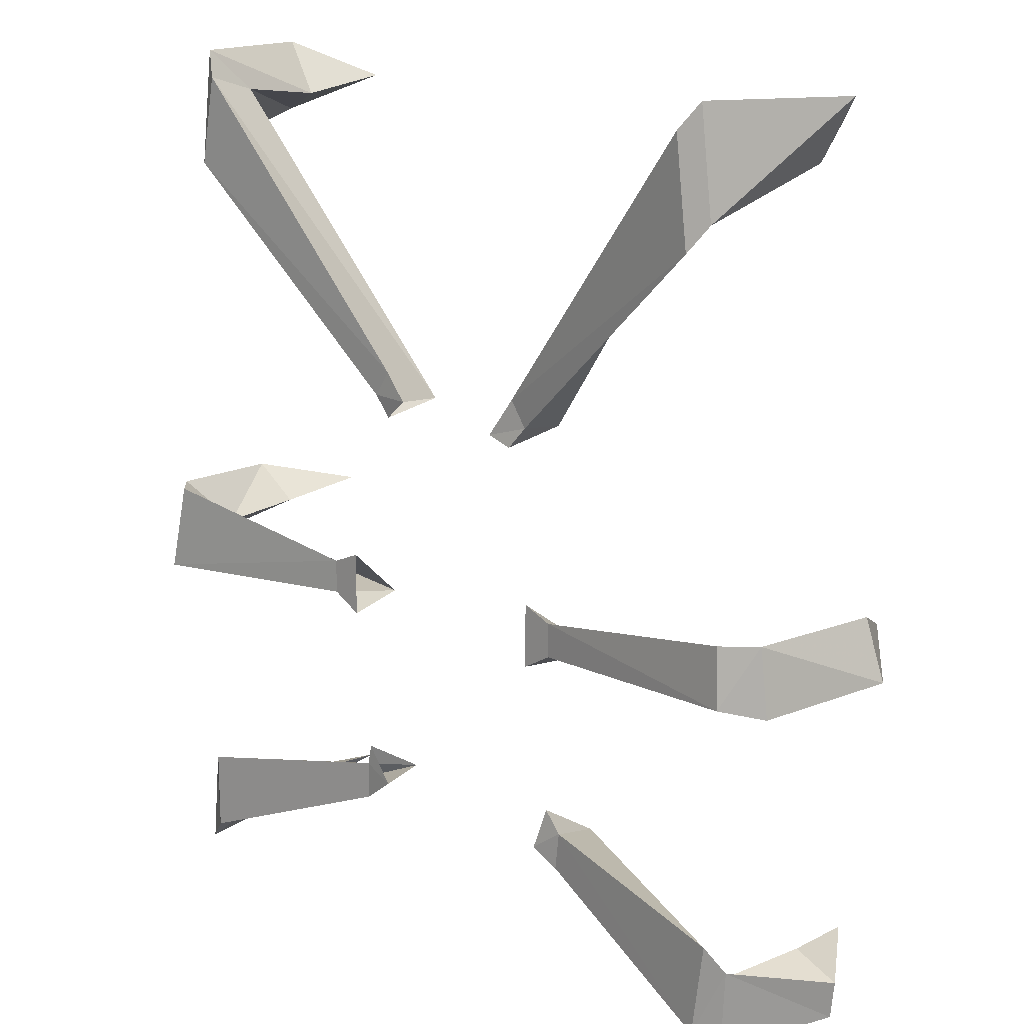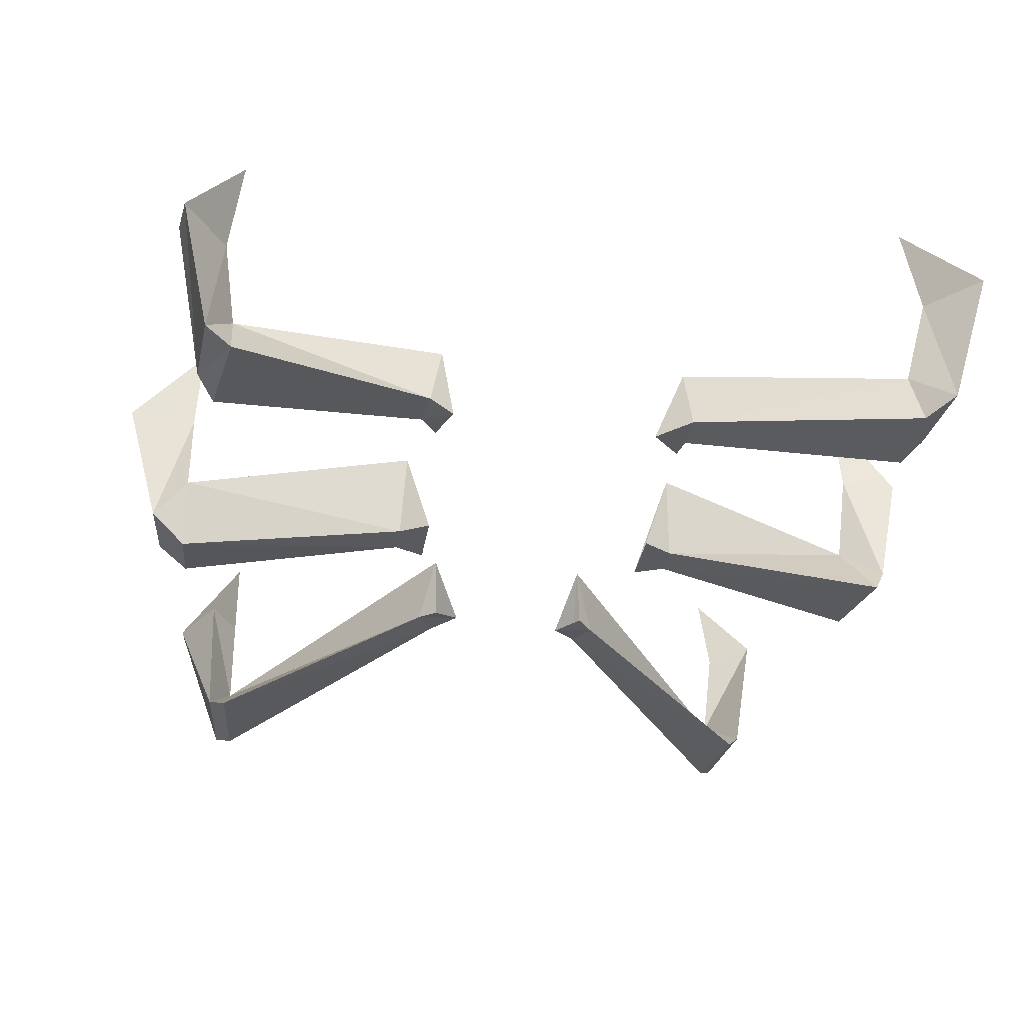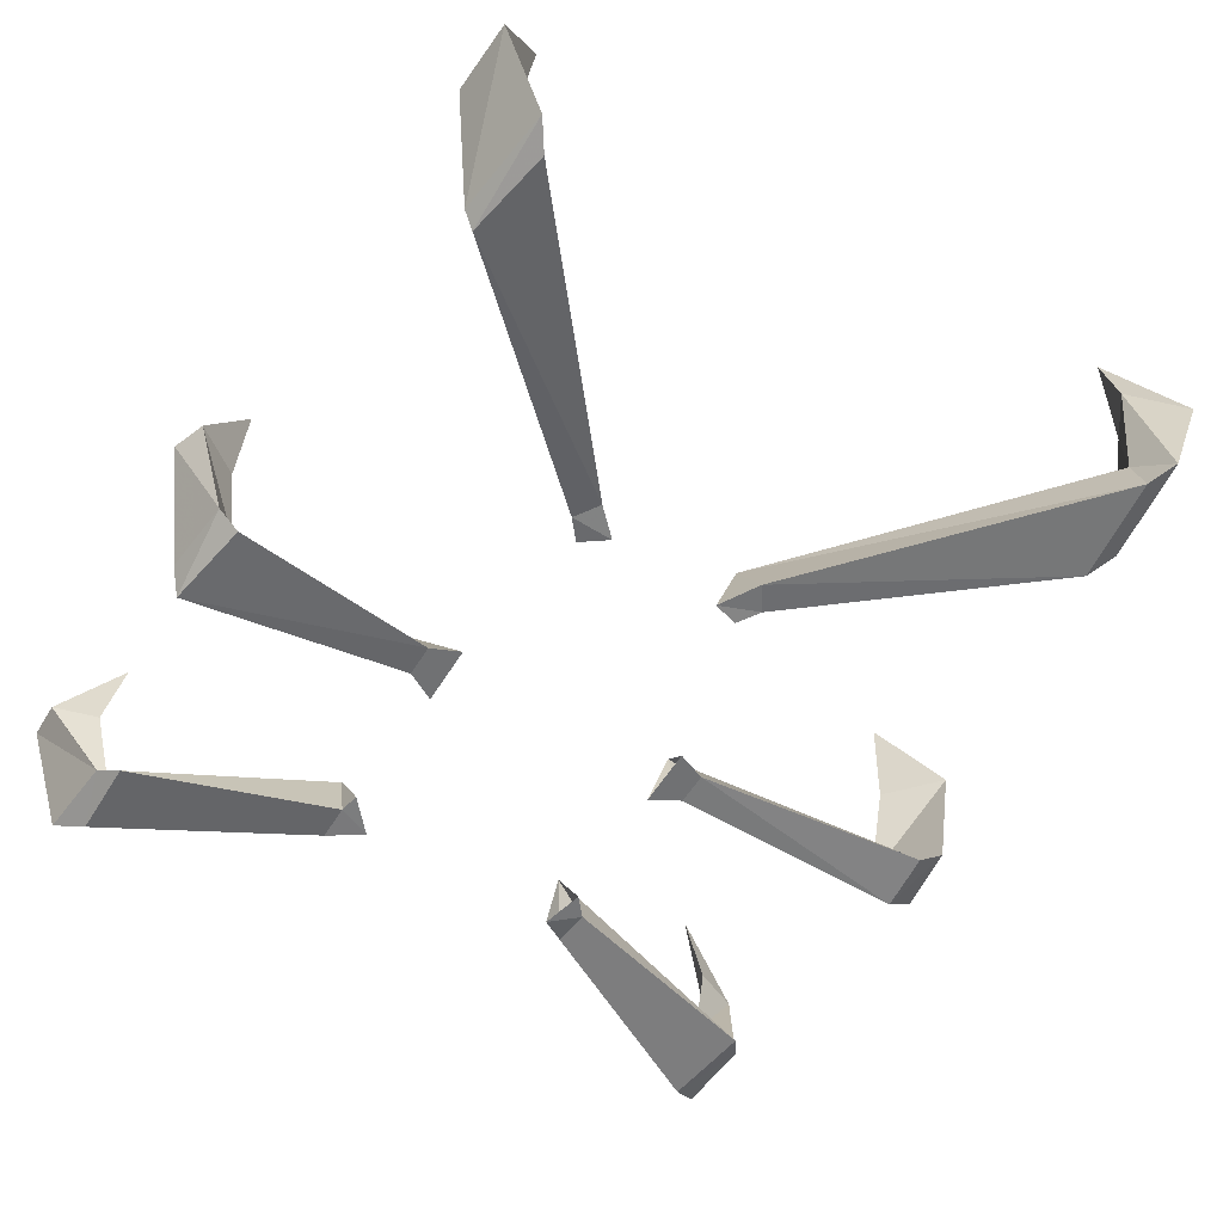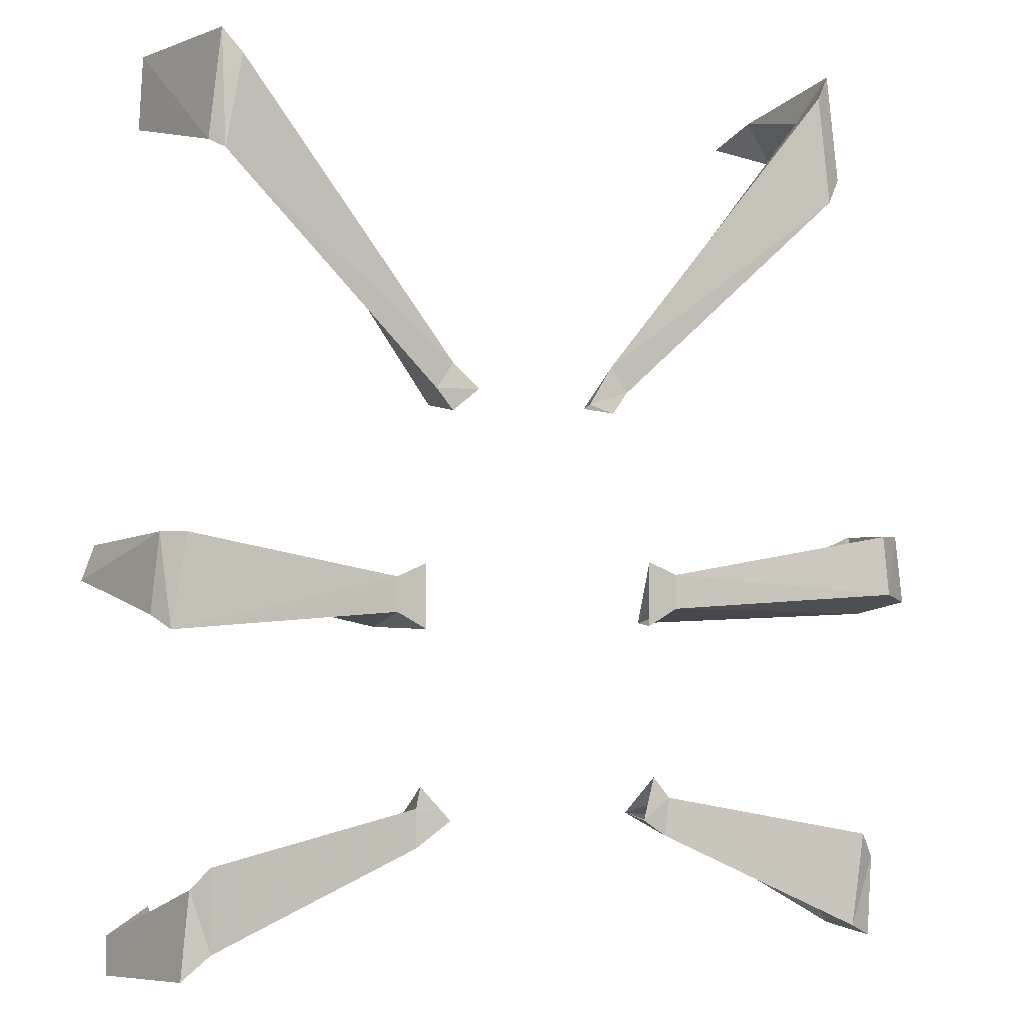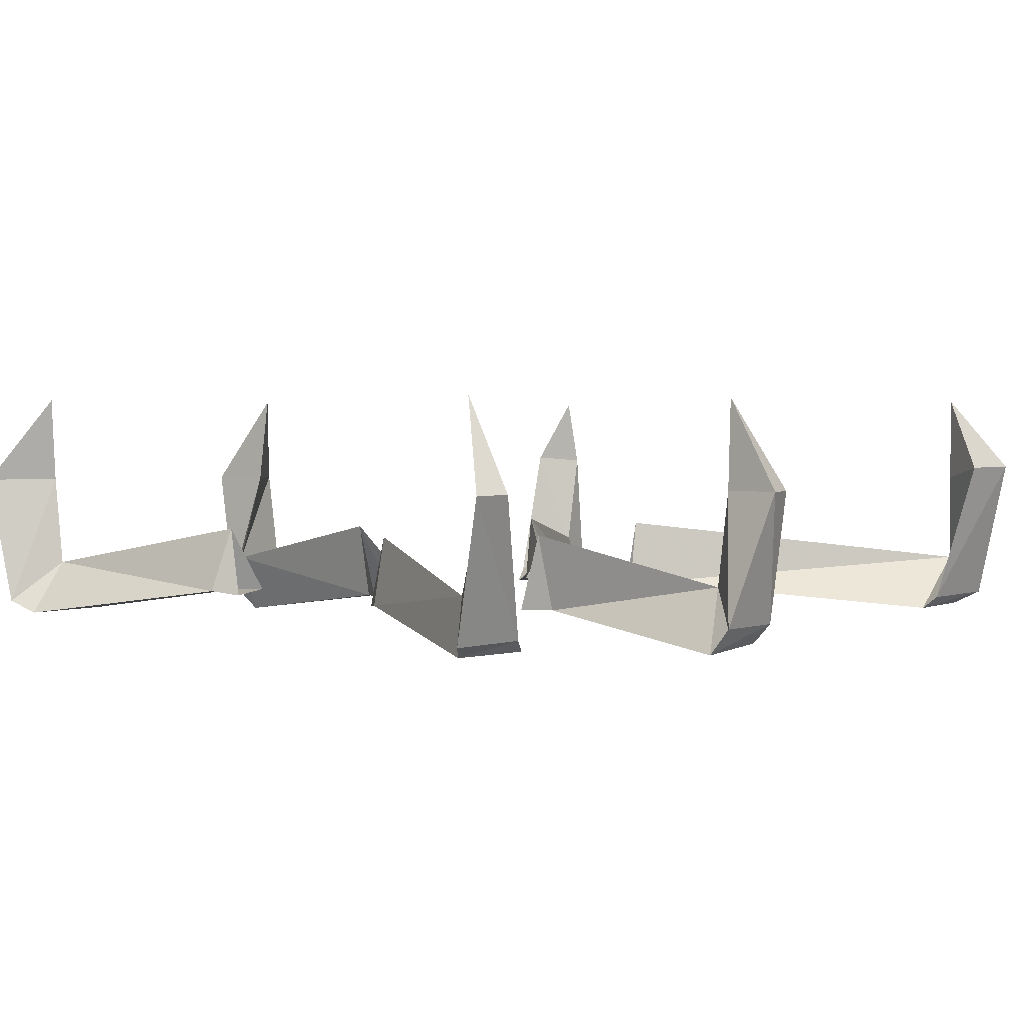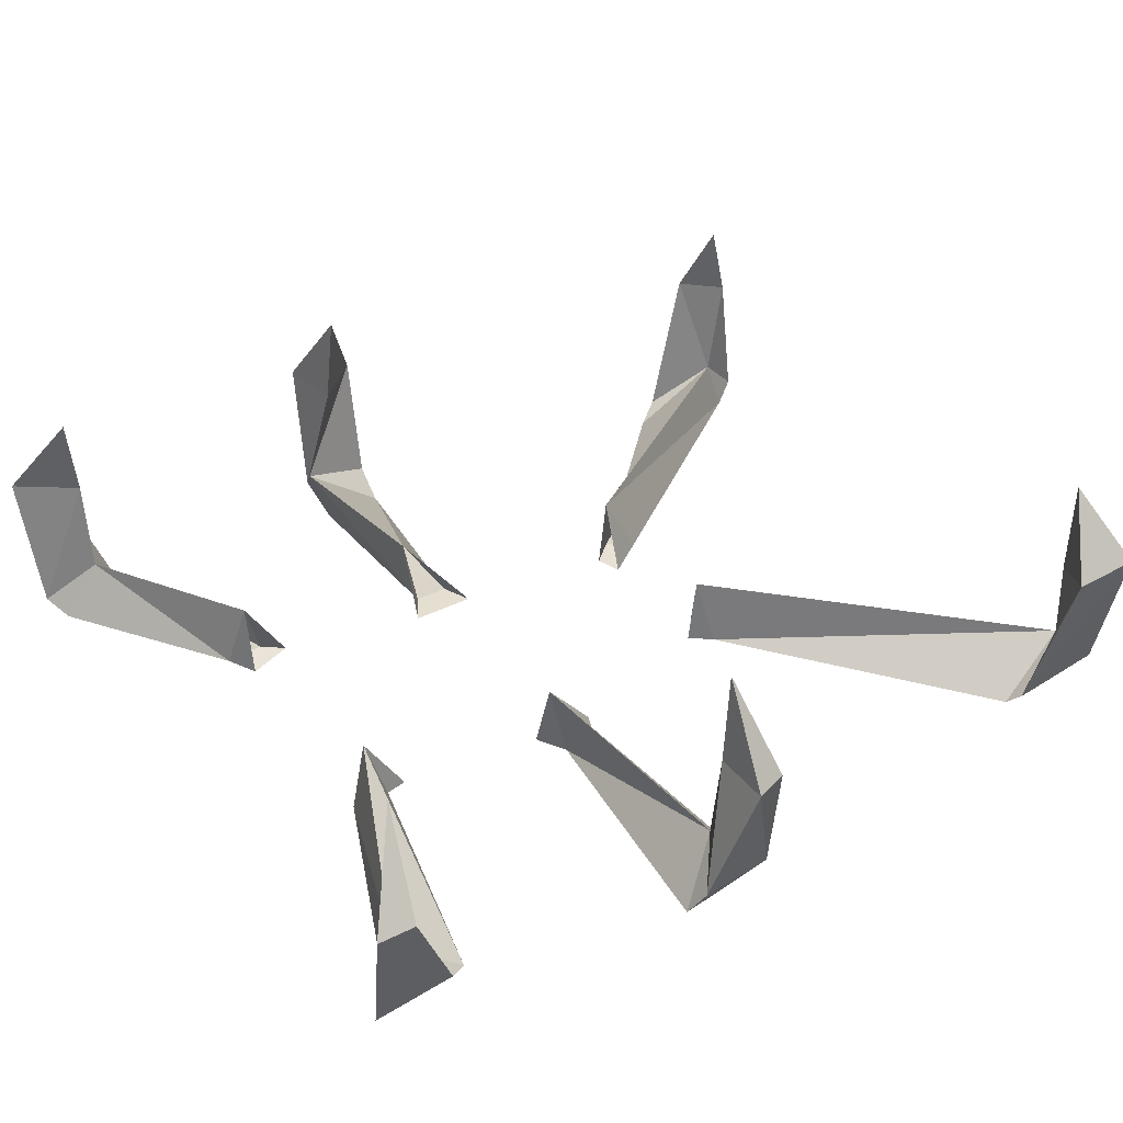
<metadata>
{"format":"obj","ext":"obj","renderer":"f3d","projection":"perspective","resolution":1024,"background":"white","views":[{"elev":16.4,"azim":42.8,"up":"+Z"},{"elev":-31.8,"azim":171.0,"up":"+Y"},{"elev":-55.1,"azim":-30.8,"up":"+Y"},{"elev":-0.8,"azim":-22.5,"up":"+Z"},{"elev":2.3,"azim":-134.8,"up":"+Y"},{"elev":36.6,"azim":-123.0,"up":"+Y"}]}
</metadata>
<code>
v 0.2656 0.07031 -0.8281
v 0.2422 0.1953 -0.7969
v 0.6328 0.1172 -0.9375
v 0.6328 0.01562 -1.008
v 0.2734 0.07031 -0.7578
v 0.2188 0.0625 -0.7969
v 0.6562 0.01562 -0.8359
v 0.6875 0.03906 -0.8828
v 0.7422 0.2891 -0.9766
v 0.6562 0.2891 -0.9375
v 0.6797 0.03906 -1.031
v 0.7344 0.2891 -1.047
v 0.6328 0.4531 -0.9609
v 0.2422 0.07031 -0.7188
v 0.6953 0.1016 -0.4219
v 0.7578 0.03906 -0.3984
v 0.6953 -0.01562 -0.3828
v 0.2734 0.03906 -0.4062
v 0.2656 0.1875 -0.4375
v 0.6875 -0.007812 -0.2734
v 0.7422 0.03906 -0.2734
v 0.7812 0.2812 -0.2734
v 0.6953 0.2812 -0.3672
v 0.8203 0.2812 -0.3828
v 0.2734 0.03906 -0.3438
v 0.2188 0.03906 -0.4375
v 0.6875 0.4531 -0.3516
v 0.2188 0.03906 -0.3203
v -0.5703 0.1172 0.5234
v -0.5938 0.03906 0.6016
v -0.5625 0.01562 0.5547
v -0.1562 0.1953 -0.03125
v -0.1875 0.07031 -0.007812
v -0.5938 0.01562 0.3906
v -0.6172 0.03906 0.4062
v -0.6719 0.3125 0.4609
v -0.5859 0.2891 0.5
v -0.6641 0.3125 0.5938
v -0.1562 0.07031 0.03906
v -0.1094 0.0625 -0.007812
v -0.1562 0.07031 -0.04688
v -0.6484 0.1016 -0.3516
v -0.2656 0.1875 -0.4375
v -0.2734 0.03906 -0.4062
v -0.6953 -0.01562 -0.4297
v -0.7188 0.03125 -0.4062
v -0.6719 0.2812 -0.3516
v -0.7578 0.2812 -0.2891
v -0.7031 0.03125 -0.2656
v -0.6641 -0.007812 -0.2656
v -0.2734 0.03906 -0.3438
v -0.2188 0.03906 -0.3203
v -0.2188 0.03906 -0.4375
v -0.7812 0.2812 -0.3516
v -0.6641 0.4531 -0.3359
v -0.6016 0.1172 -0.9609
v -0.2188 0.1953 -0.7969
v -0.2266 0.07031 -0.8281
v -0.6172 0.01562 -0.9844
v -0.6641 0.03906 -1.031
v -0.6484 0.2891 -0.9609
v -0.7344 0.2891 -0.9844
v -0.6484 0.03906 -0.875
v -0.6172 0.01562 -0.8359
v -0.2266 0.07031 -0.7578
v -0.2188 0.07031 -0.7188
v -0.1641 0.0625 -0.7812
v -0.7344 0.2891 -1.055
v -0.6172 0.4531 -0.9609
v 0.1875 0.07031 -0.007812
v 0.1562 0.07031 0.03906
v 0.1094 0.0625 -0.03125
v 0.1562 0.0625 -0.04688
v 0.1562 0.1953 -0.03125
v 0.5703 0.1172 0.5234
v 0.5859 0.01562 0.3594
v 0.5625 0.01562 0.5547
v 0.5938 0.03906 0.6016
v 0.5703 0.3125 0.5547
v 0.625 0.3203 0.4766
v 0.6172 0.03906 0.4062
v 0.5703 0.4531 0.5234
v 0.6953 0.3125 0.5938
v -0.5703 0.4531 0.5234
f 1 2 3
f 1 3 4
f 1 4 5
f 1 5 6
f 1 6 2
f 2 5 7
f 2 7 3
f 3 8 9
f 3 9 10
f 3 10 11
f 4 7 5
f 10 12 11
f 11 12 8
f 8 12 9
f 9 12 13
f 9 13 10
f 10 13 12
f 14 6 5
f 14 5 2
f 15 17 18
f 15 18 19
f 15 19 20
f 15 21 22
f 15 22 23
f 15 23 16
f 16 23 24
f 16 24 21
f 17 20 25
f 17 25 18
f 18 25 26
f 18 26 19
f 24 22 21
f 22 24 27
f 22 27 23
f 23 27 24
f 19 25 20
f 25 19 28
f 25 28 26
f 29 31 32
f 29 32 33
f 29 33 34
f 29 35 36
f 29 36 37
f 29 37 30
f 30 37 38
f 30 38 35
f 31 34 39
f 31 39 32
f 32 39 40
f 40 39 33
f 40 33 41
f 41 33 32
f 42 43 44
f 42 44 45
f 42 46 47
f 42 47 48
f 42 48 49
f 42 50 43
f 43 50 51
f 43 51 52
f 52 51 53
f 53 51 44
f 53 44 43
f 45 44 51
f 45 51 50
f 46 49 54
f 46 54 47
f 47 54 55
f 47 55 48
f 48 55 54
f 48 54 49
f 56 57 58
f 56 58 59
f 56 60 61
f 56 61 62
f 56 62 63
f 56 64 57
f 57 64 65
f 57 65 66
f 66 65 67
f 67 65 58
f 67 58 57
f 59 58 65
f 59 65 64
f 60 63 68
f 60 68 61
f 61 68 69
f 61 69 62
f 62 69 68
f 62 68 63
f 70 71 72
f 70 72 73
f 70 73 74
f 70 74 75
f 70 75 76
f 70 76 71
f 71 76 77
f 71 77 74
f 71 74 72
f 74 77 75
f 75 78 79
f 75 79 80
f 75 80 81
f 82 83 80
f 82 80 79
f 82 79 83
f 83 79 78
f 83 78 81
f 83 81 80
f 34 33 39
f 37 36 84
f 37 84 38
f 38 84 36
f 38 36 35
f 3 7 8
f 3 11 4
f 4 11 8
f 4 8 7
f 15 16 17
f 15 20 21
f 16 21 17
f 17 21 20
f 29 30 31
f 29 34 35
f 30 35 34
f 30 34 31
f 42 45 46
f 42 49 50
f 45 50 49
f 45 49 46
f 56 59 60
f 56 63 64
f 59 64 63
f 59 63 60
f 75 77 78
f 75 81 76
f 76 81 78
f 76 78 77

</code>
